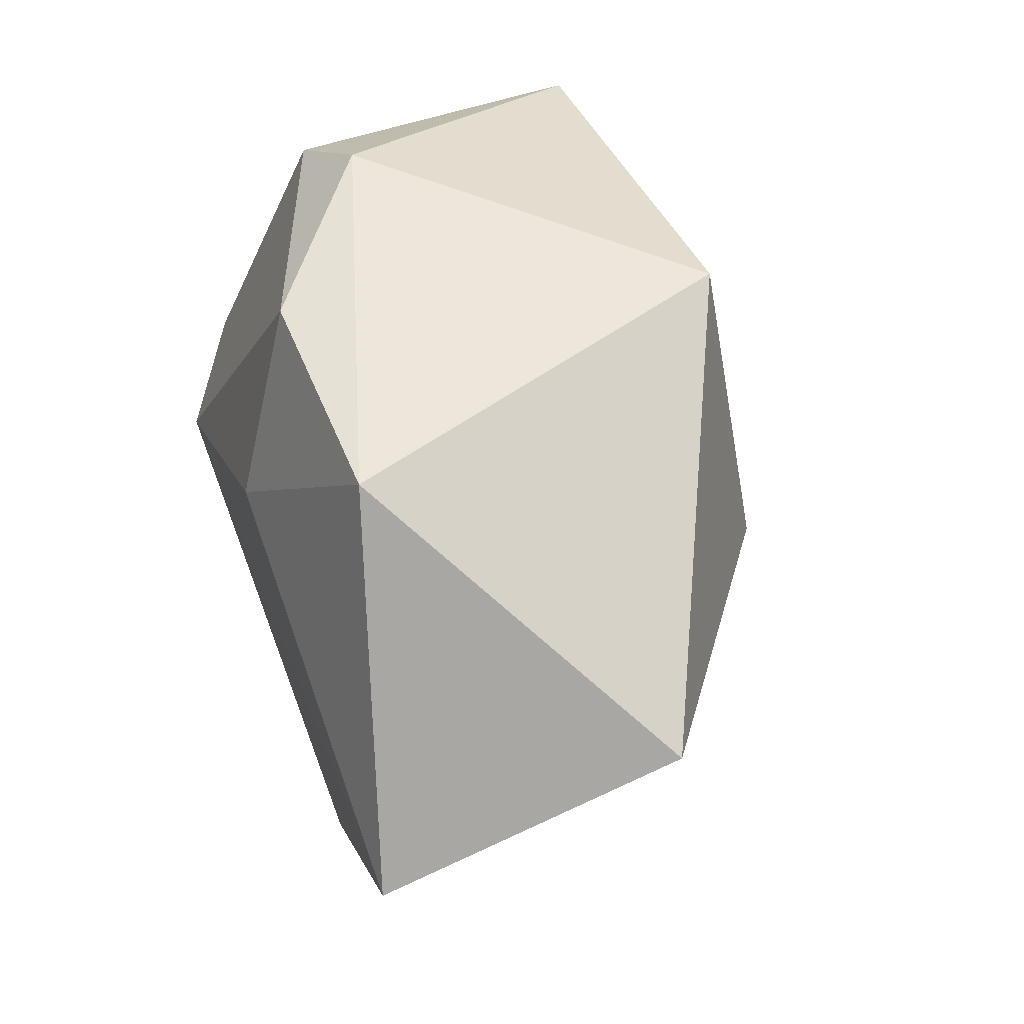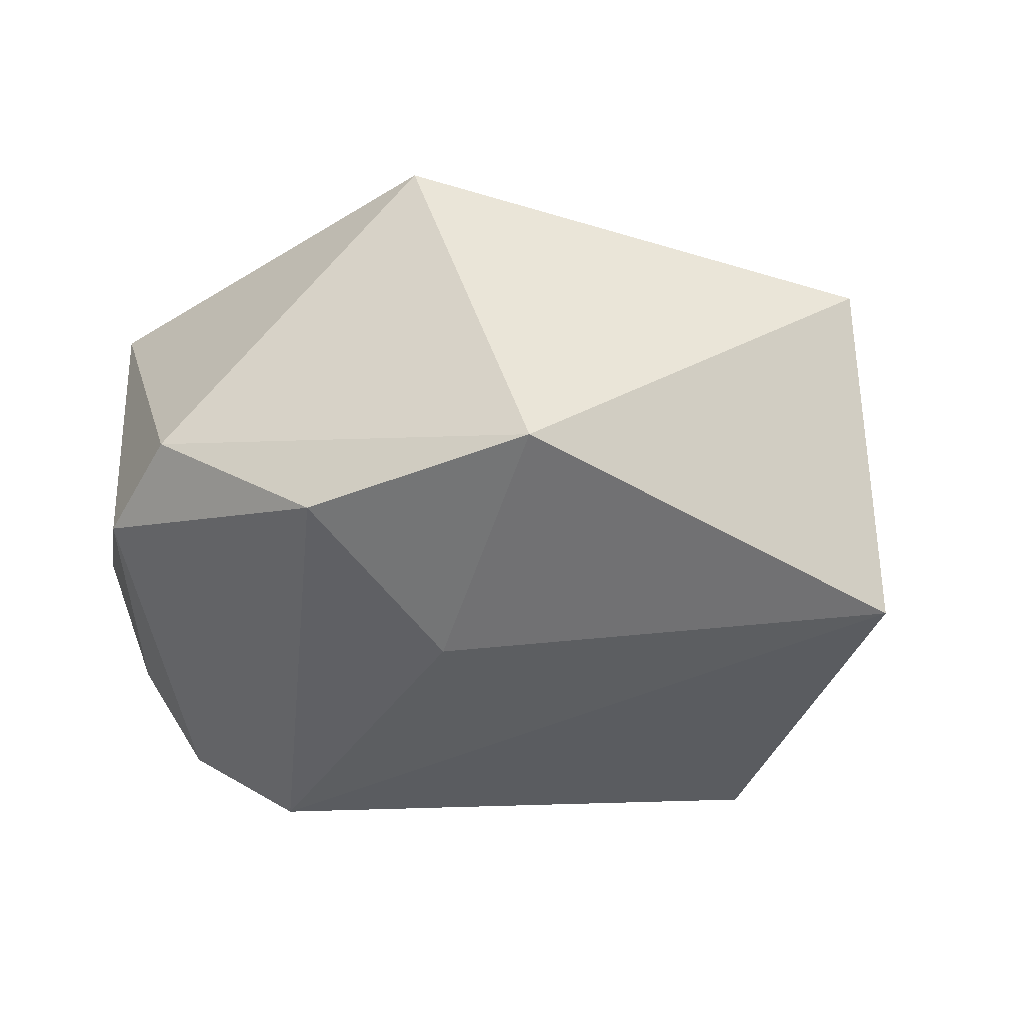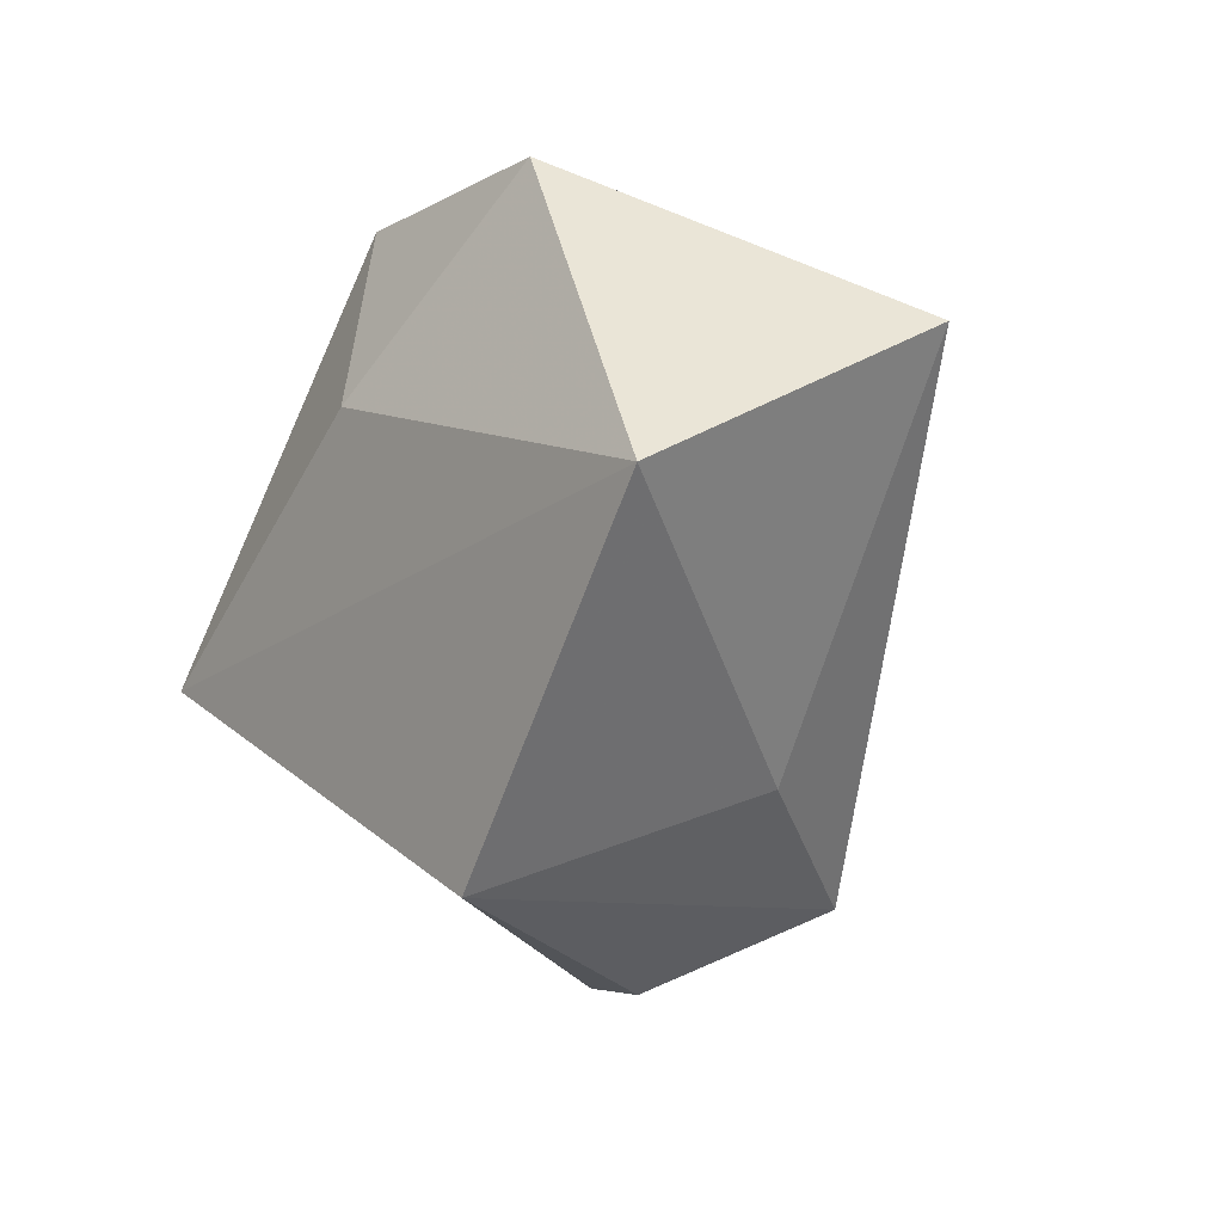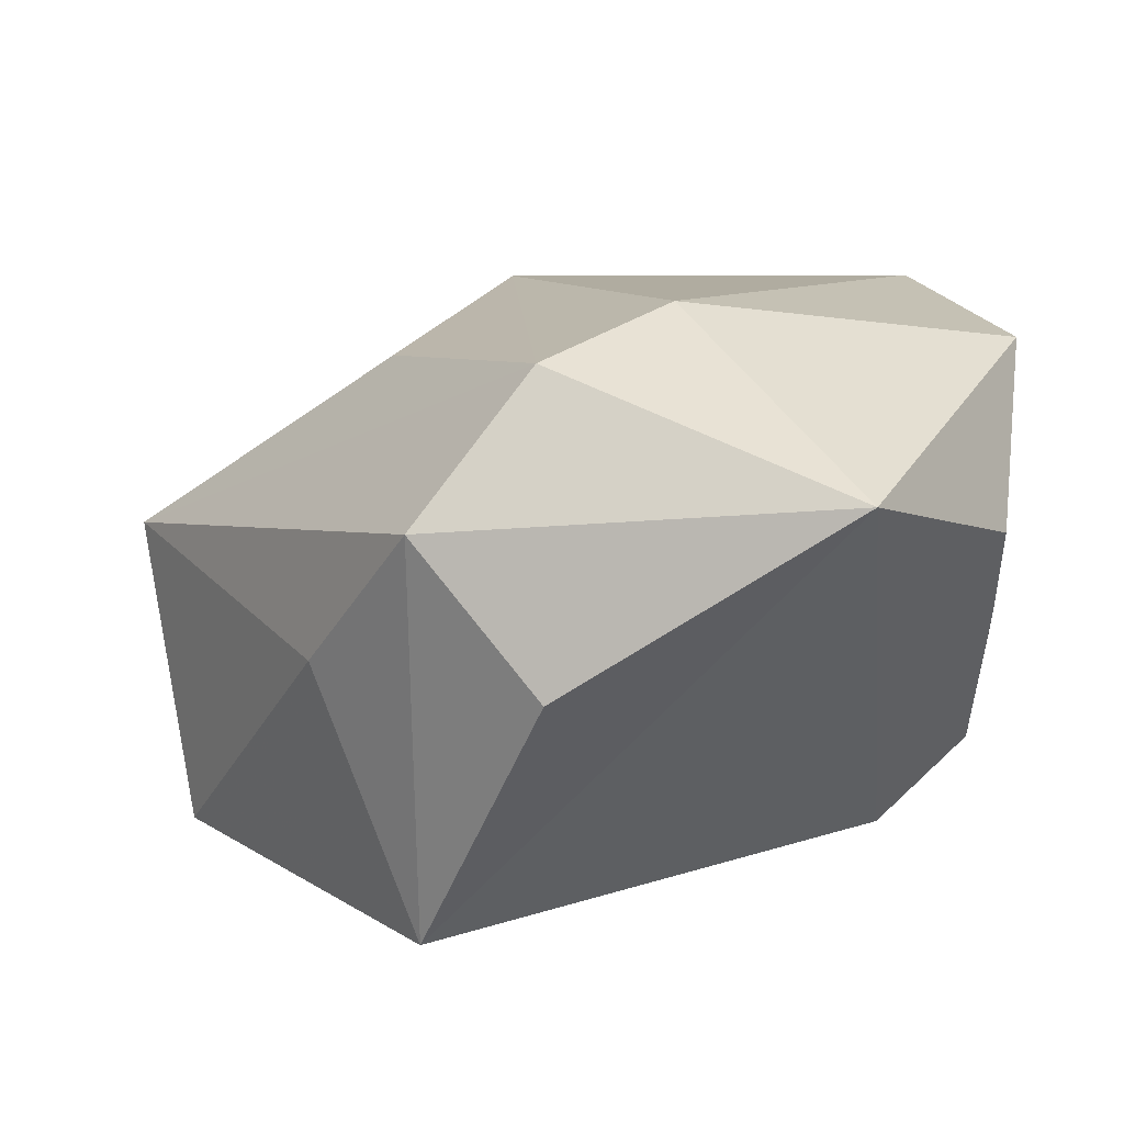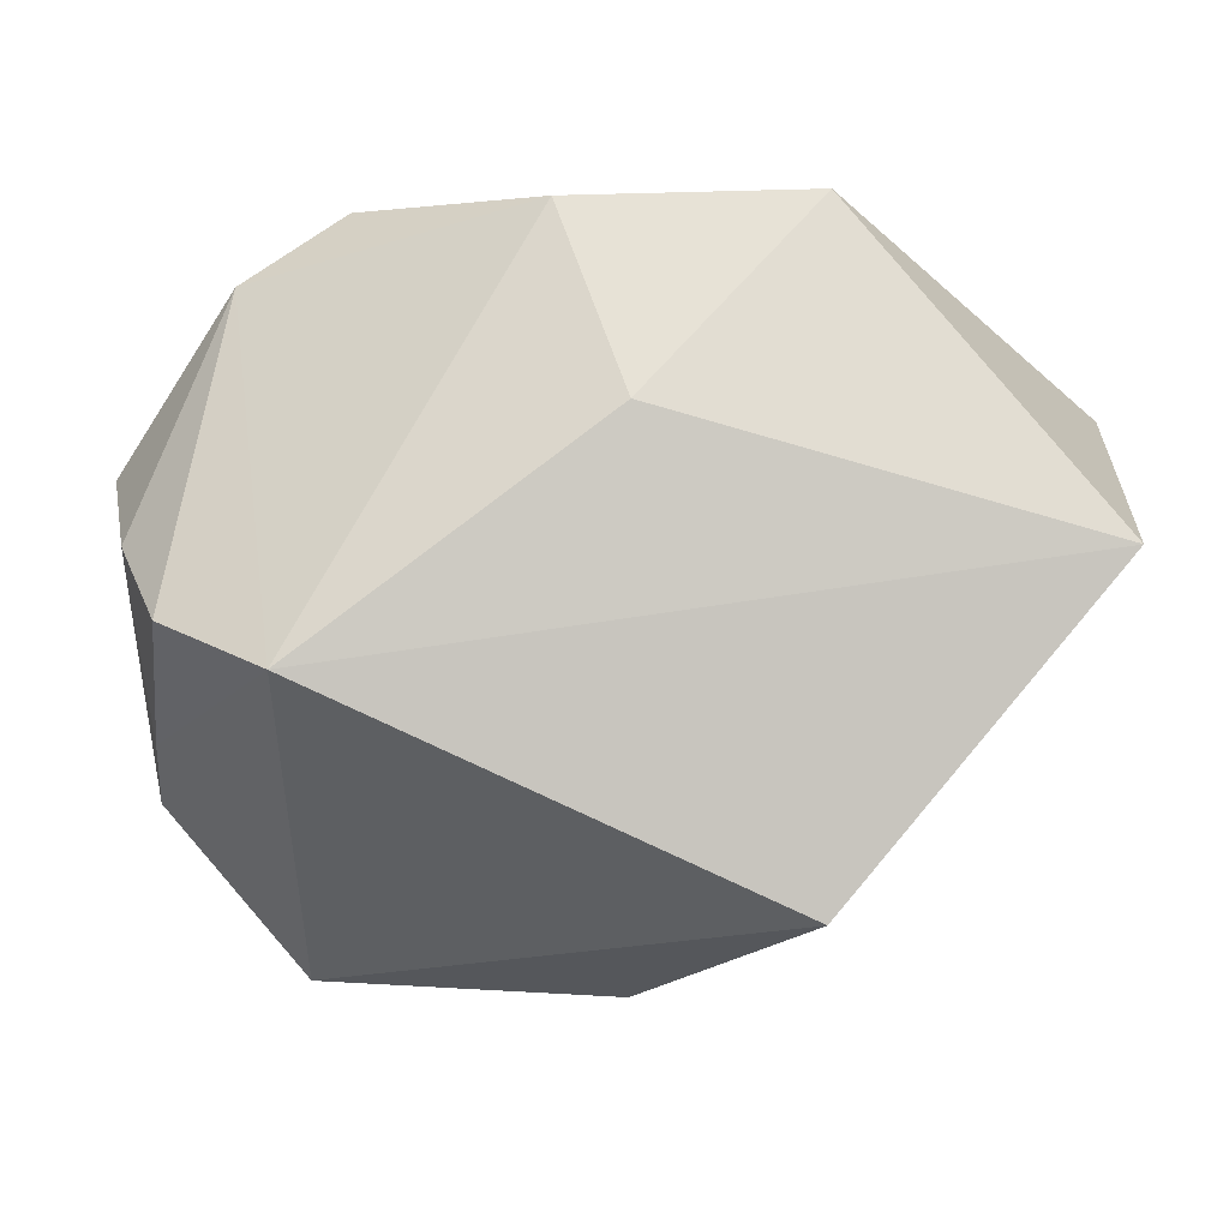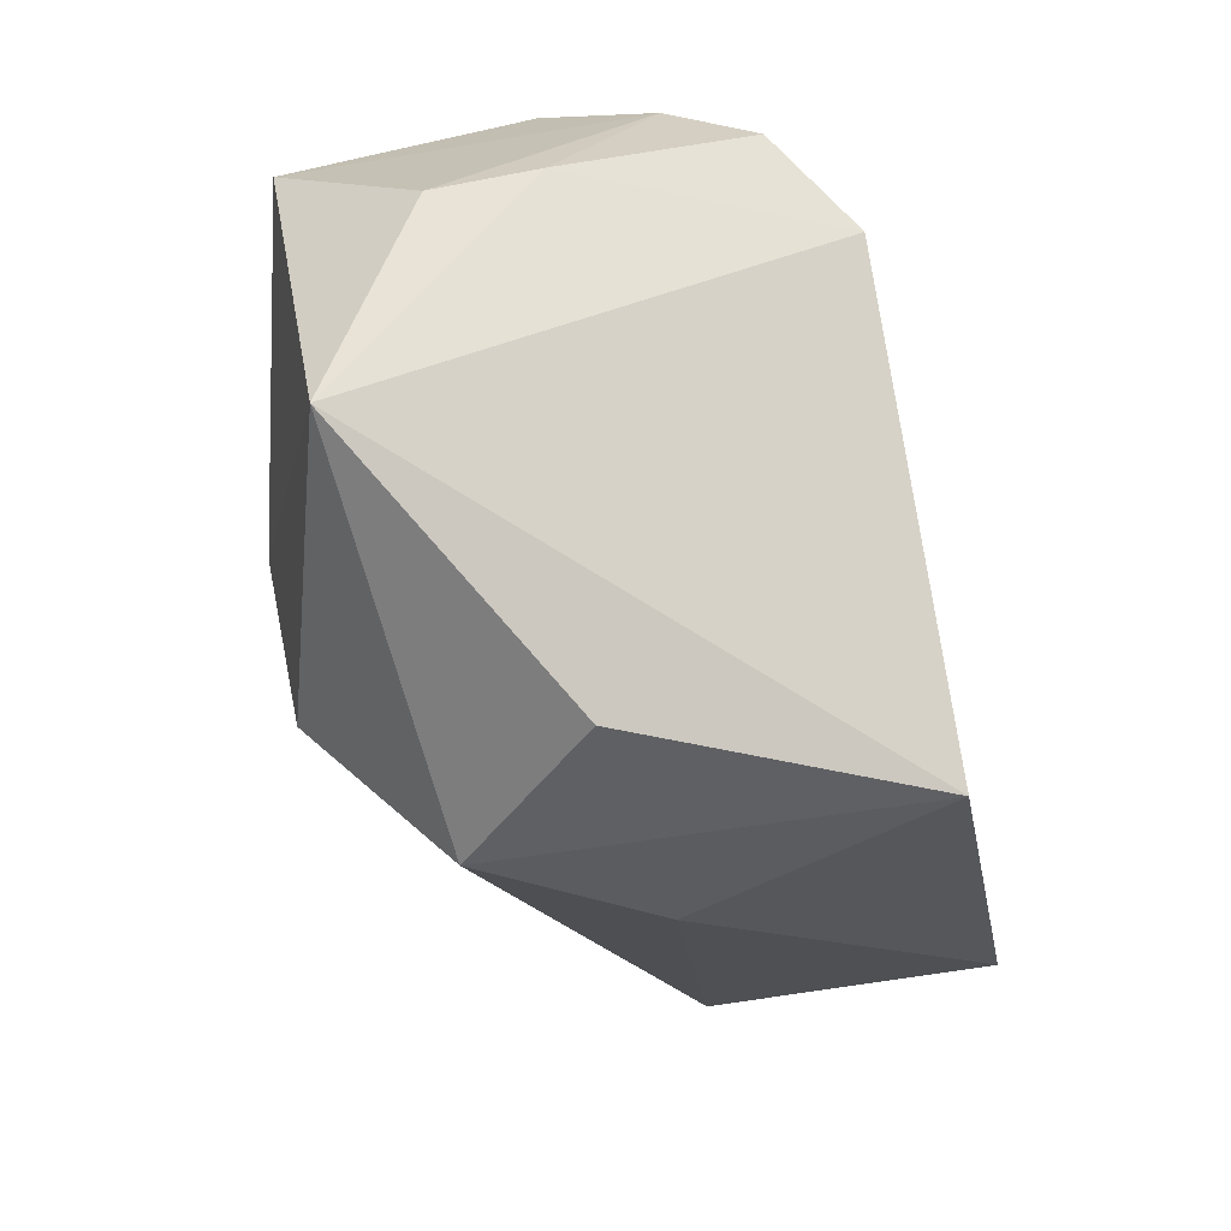
<metadata>
{"format":"obj","ext":"obj","renderer":"f3d","projection":"perspective","resolution":1024,"background":"white","views":[{"elev":52.9,"azim":-110.2,"up":"+Y"},{"elev":-38.0,"azim":-156.4,"up":"+Z"},{"elev":-8.1,"azim":-126.5,"up":"+Y"},{"elev":-66.0,"azim":4.5,"up":"+Y"},{"elev":-4.1,"azim":175.9,"up":"+Y"},{"elev":-78.6,"azim":102.0,"up":"+Y"}]}
</metadata>
<code>
v -0.008128 0.03313 0.02156
v 0.03484 0.02182 0.02183
v 0.03089 0.0256 -0.009973
v -0.004183 -0.02209 0.03025
v -0.0216 0.03313 -0.02001
v -0.00333 0.01321 -0.02774
v 0.04049 0.001945 -0.01197
v 0.03829 -0.01528 -0.001127
v -0.02866 -0.02122 0.001411
v -0.01966 0.003793 0.02322
v 0.03872 -0.02061 0.009344
v 0.0248 -0.03814 0.02043
v 0.02673 -0.009634 -0.02747
v 0.0423 0.009139 -0.0005489
v 0.0423 -0.005358 0.02342
v 0.03686 -0.005144 -0.02057
v 0.003007 0.03201 -0.02045
v -0.005541 -0.03879 0.0037
v 0.02071 0.03313 -0.00716
v -0.04691 0.001266 -0.02753
v -0.017 -0.03093 0.01802
v -0.05042 0.01594 0.00186
v 0.009039 -0.009924 0.03124
v -0.02004 -0.03085 -0.02545
f 24 20 13
f 5 20 22
f 13 20 6
f 6 20 5
f 12 24 13
f 10 22 4
f 5 22 1
f 22 10 1
f 1 10 4
f 4 12 23
f 23 1 4
f 2 1 23
f 2 23 15
f 15 23 12
f 21 12 4
f 4 22 21
f 17 6 5
f 13 6 17
f 17 3 13
f 11 15 12
f 14 3 2
f 2 15 14
f 24 12 18
f 18 21 24
f 12 21 18
f 9 22 20
f 9 21 22
f 20 24 9
f 24 21 9
f 3 17 19
f 19 1 2
f 2 3 19
f 5 1 19
f 19 17 5
f 3 14 7
f 15 11 7
f 7 14 15
f 13 3 16
f 3 7 16
f 8 7 11
f 8 16 7
f 13 16 8
f 8 12 13
f 8 11 12

</code>
